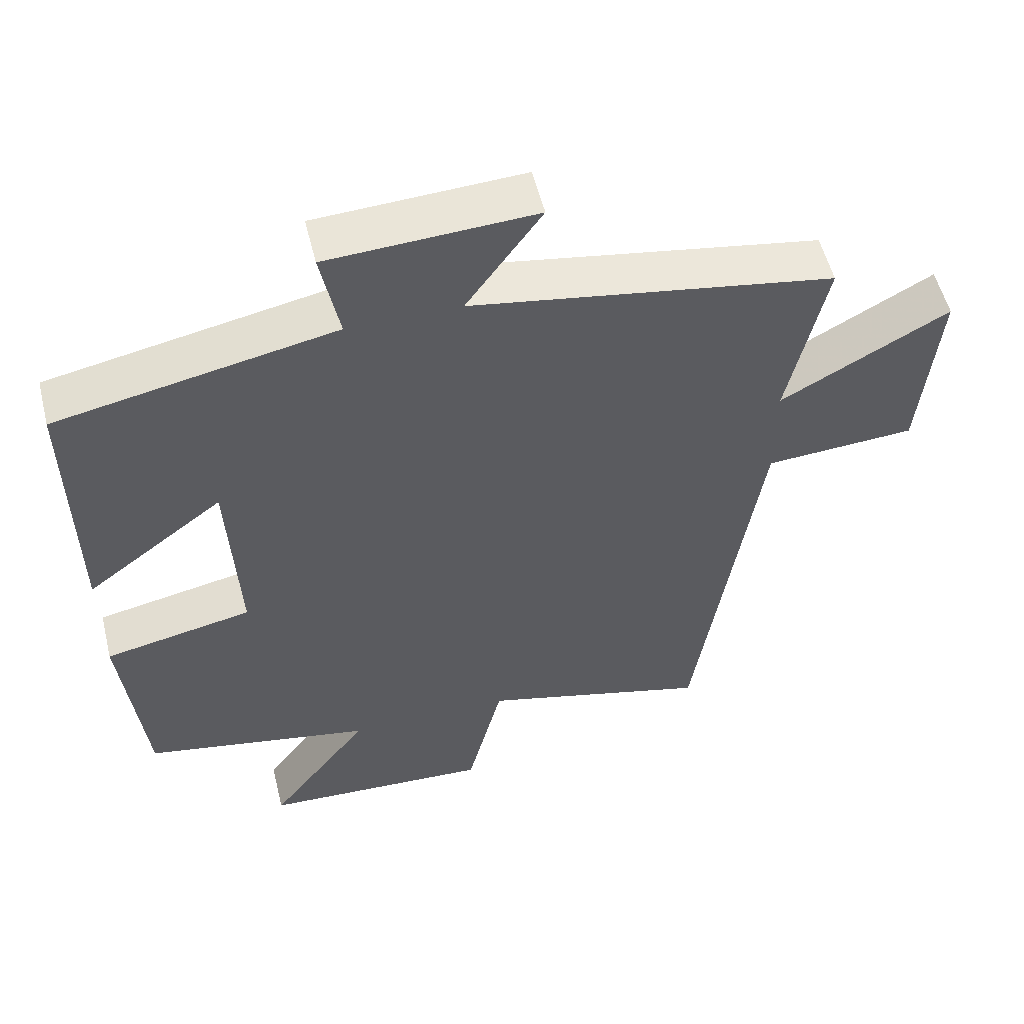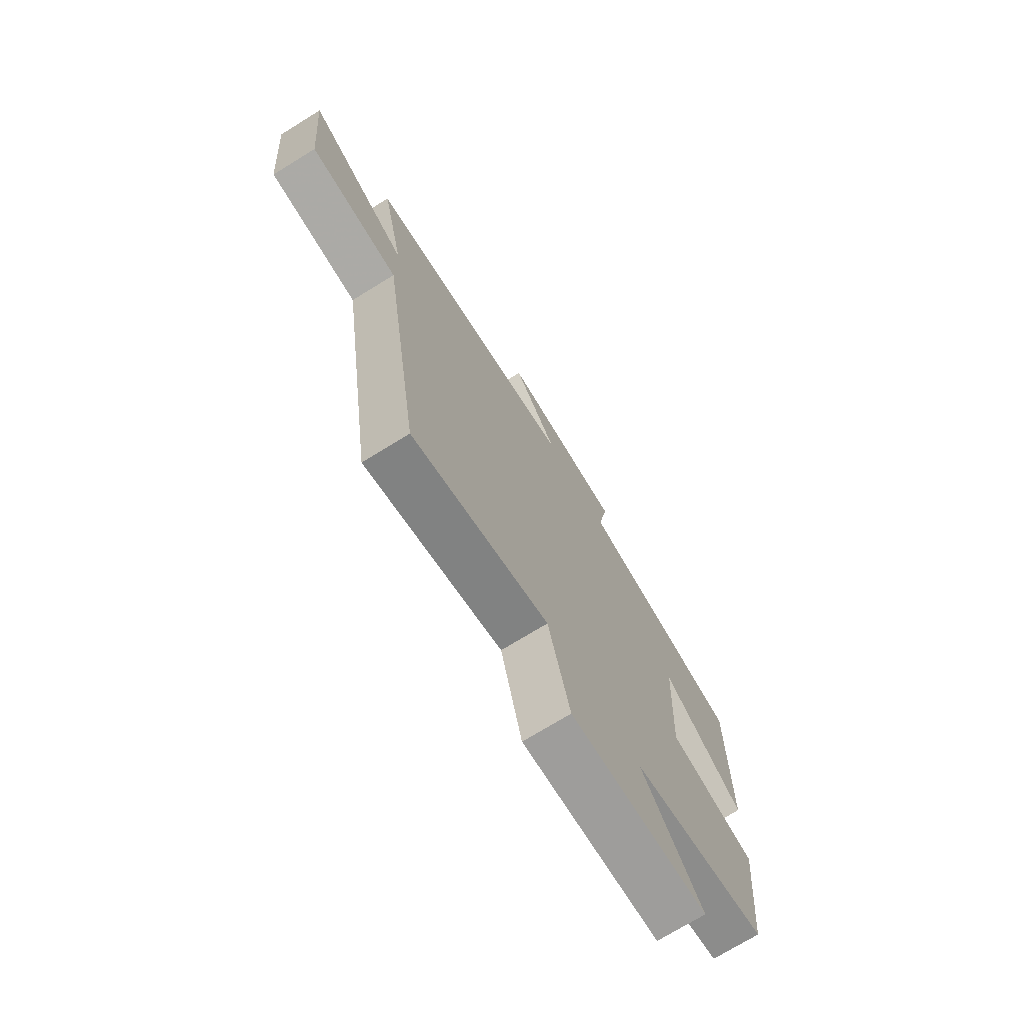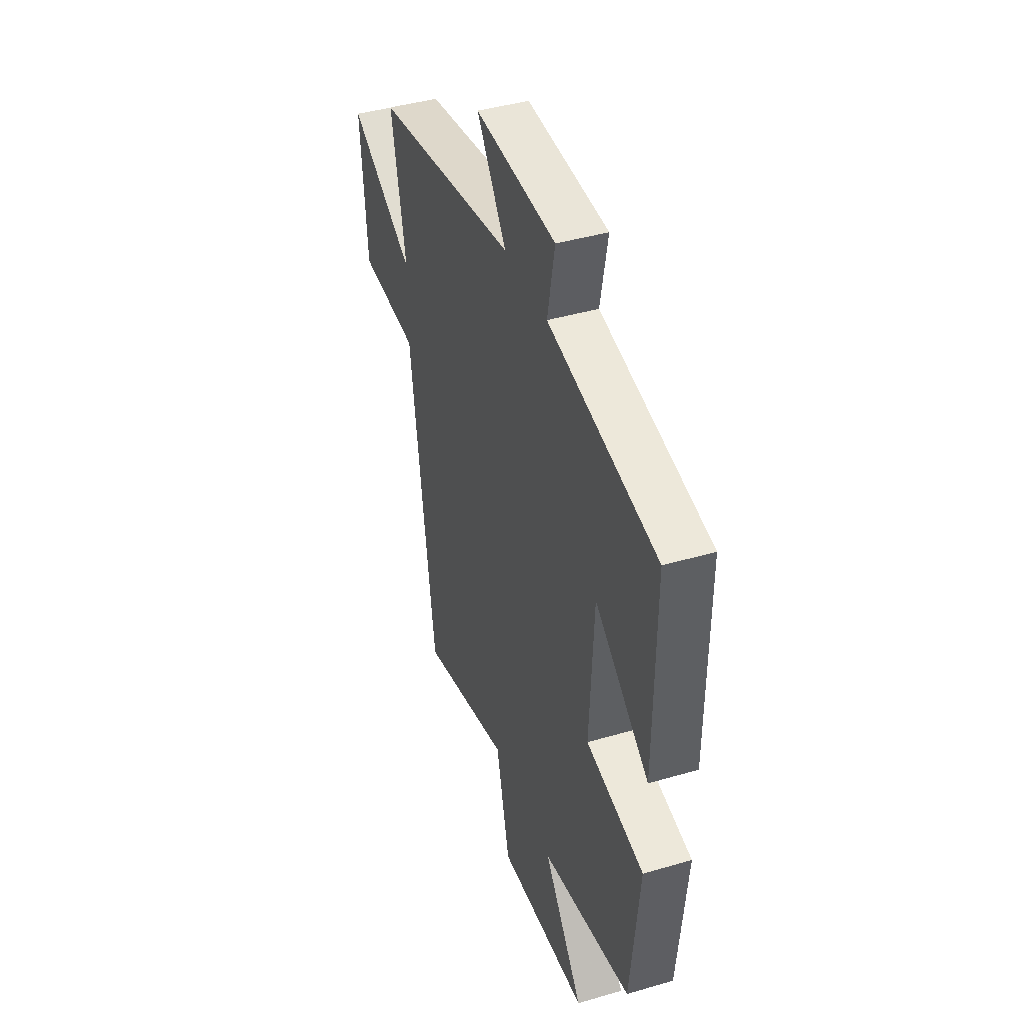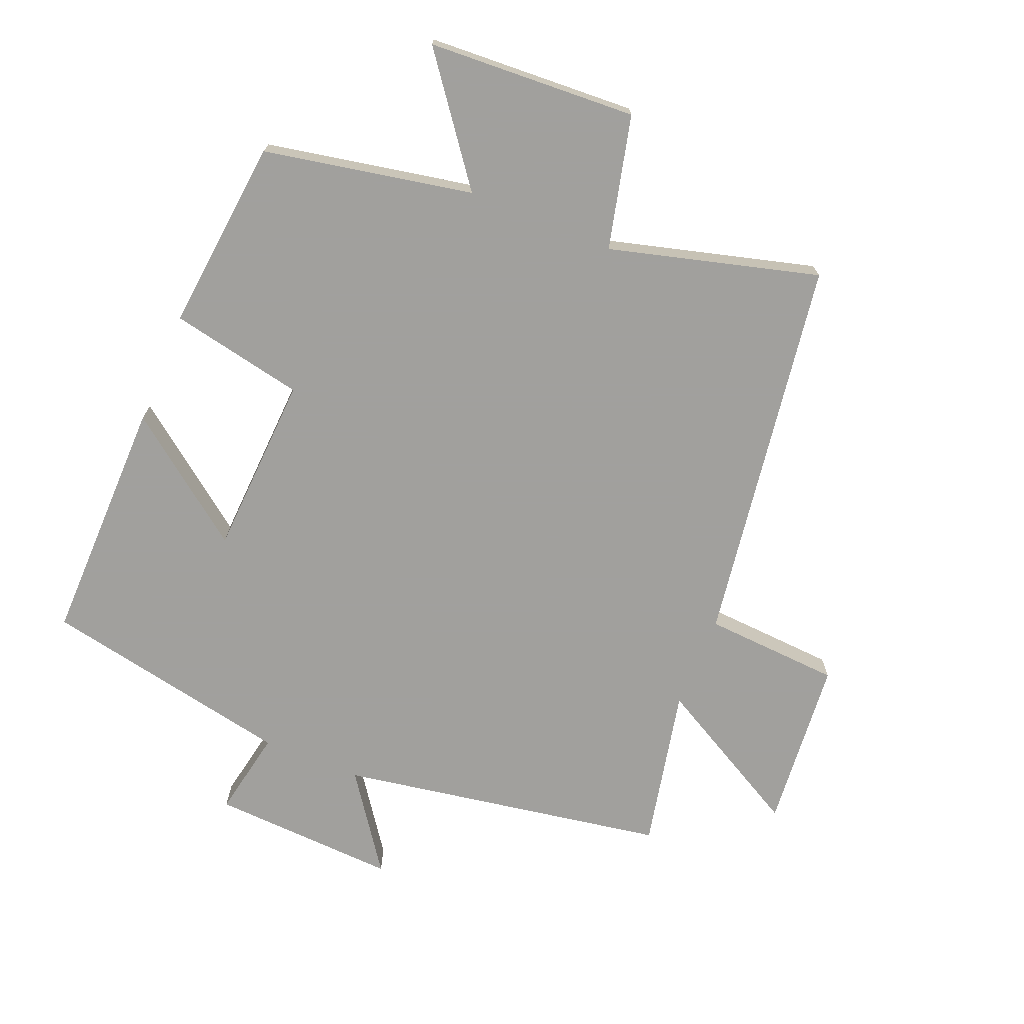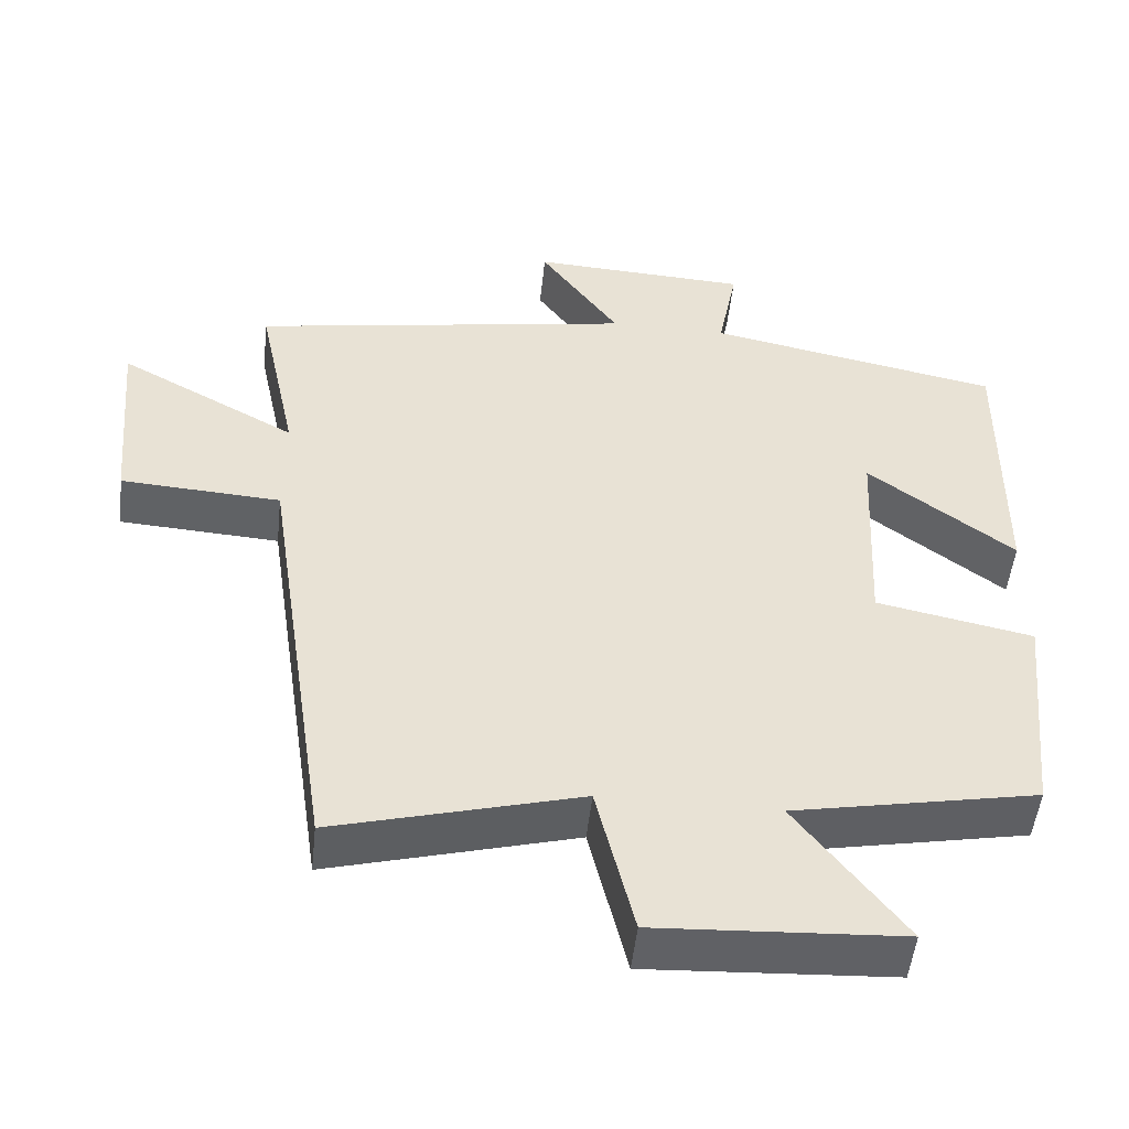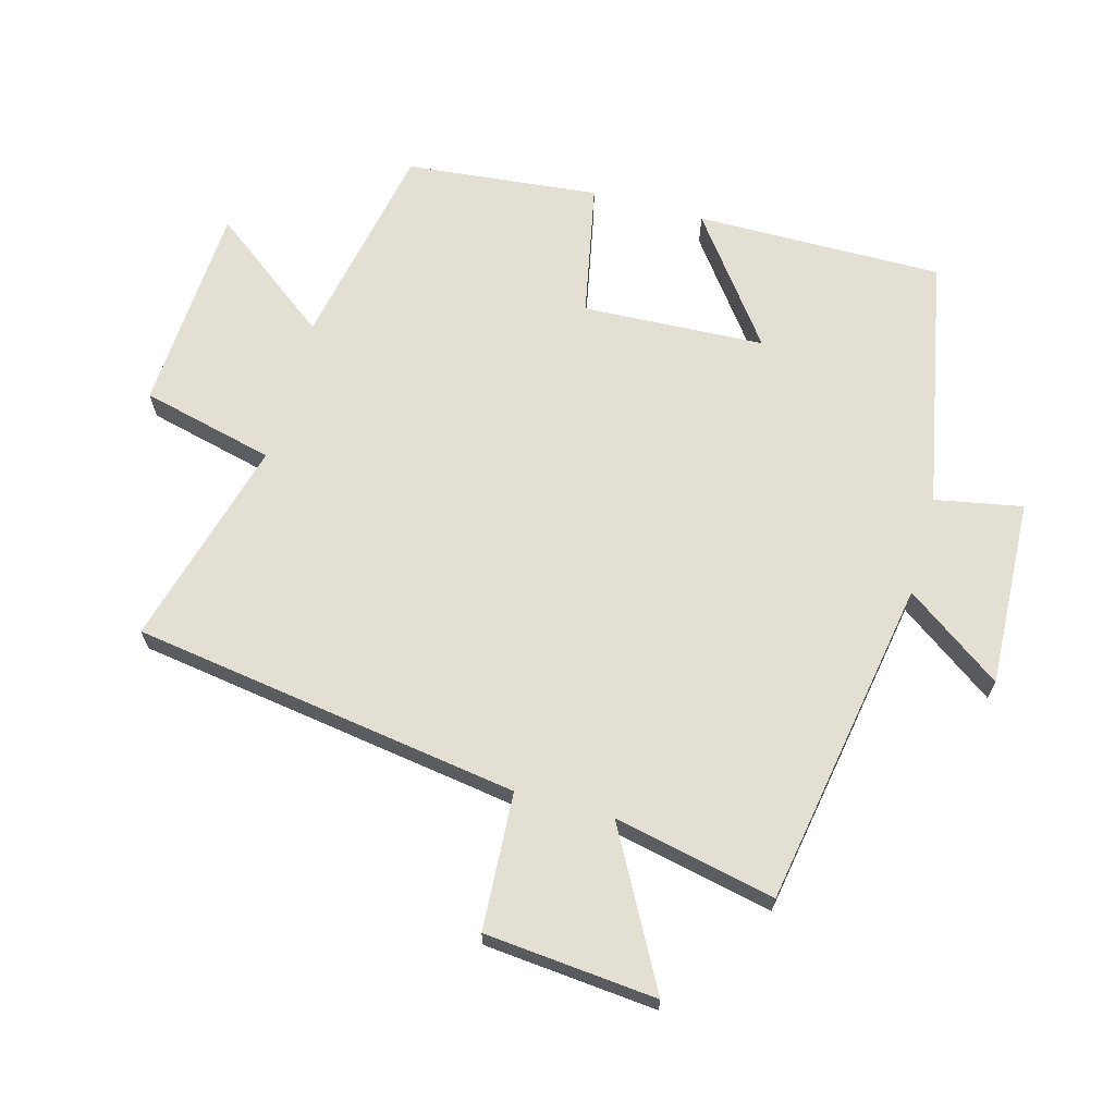
<metadata>
{"format":"obj","ext":"obj","renderer":"f3d","projection":"perspective","resolution":1024,"background":"white","views":[{"elev":54.7,"azim":166.1,"up":"+Z"},{"elev":-73.2,"azim":-58.4,"up":"+Z"},{"elev":41.9,"azim":70.5,"up":"+Z"},{"elev":-71.7,"azim":157.6,"up":"+Y"},{"elev":-50.5,"azim":-6.2,"up":"+Z"},{"elev":66.9,"azim":-74.5,"up":"+Y"}]}
</metadata>
<code>
v -0.41 0.07 -0.588
v -0.5 0.07 0.013
v -0.712 0.07 0.026
v -0.736 0.07 0.292
v -0.5 0.07 0.163
v -0.553 0.07 0.413
v -0.044 0.07 0.5
v -0.15 0.07 0.649
v 0.14 0.07 0.635
v 0.114 0.07 0.5
v 0.504 0.07 0.423
v 0.5 0.07 0.04
v 0.306 0.07 0.186
v 0.292 0.07 -0.096
v 0.5 0.07 -0.138
v 0.469 0.07 -0.437
v 0.146 0.07 -0.5
v 0.288 0.07 -0.688
v -0.036 0.07 -0.706
v -0.086 0.07 -0.5
v -0.41 0 -0.588
v -0.5 0 0.013
v -0.712 0 0.026
v -0.736 0 0.292
v -0.5 0 0.163
v -0.553 0 0.413
v -0.044 0 0.5
v -0.15 0 0.649
v 0.14 0 0.635
v 0.114 0 0.5
v 0.504 0 0.423
v 0.5 0 0.04
v 0.306 0 0.186
v 0.292 0 -0.096
v 0.5 0 -0.138
v 0.469 0 -0.437
v 0.146 0 -0.5
v 0.288 0 -0.688
v -0.036 0 -0.706
v -0.086 0 -0.5
f 17 18 19 20
f 16 17 20
f 15 16 20
f 14 15 20
f 20 1 2
f 14 20 2
f 13 14 2
f 10 11 12 13
f 10 13 2 3
f 7 8 9 10
f 5 6 7 10
f 5 10 3
f 3 4 5
f 40 39 38 37
f 40 37 36
f 40 36 35
f 40 35 34
f 22 21 40
f 22 40 34
f 22 34 33
f 33 32 31 30
f 23 22 33 30
f 30 29 28 27
f 30 27 26 25
f 23 30 25
f 25 24 23
f 1 21 22 2
f 2 22 23 3
f 3 23 24 4
f 4 24 25 5
f 5 25 26 6
f 6 26 27 7
f 7 27 28 8
f 8 28 29 9
f 9 29 30 10
f 10 30 31 11
f 11 31 32 12
f 12 32 33 13
f 13 33 34 14
f 14 34 35 15
f 15 35 36 16
f 16 36 37 17
f 17 37 38 18
f 18 38 39 19
f 19 39 40 20
f 20 40 21 1

</code>
